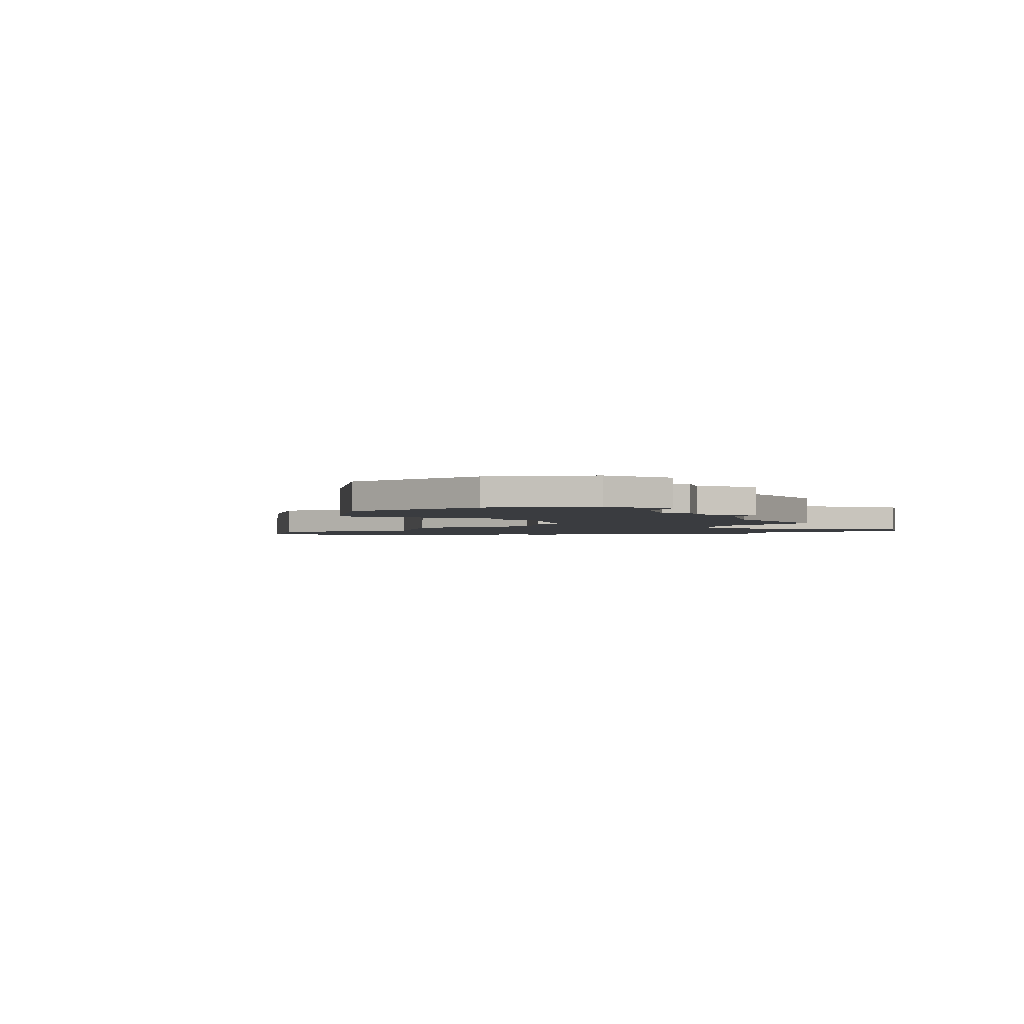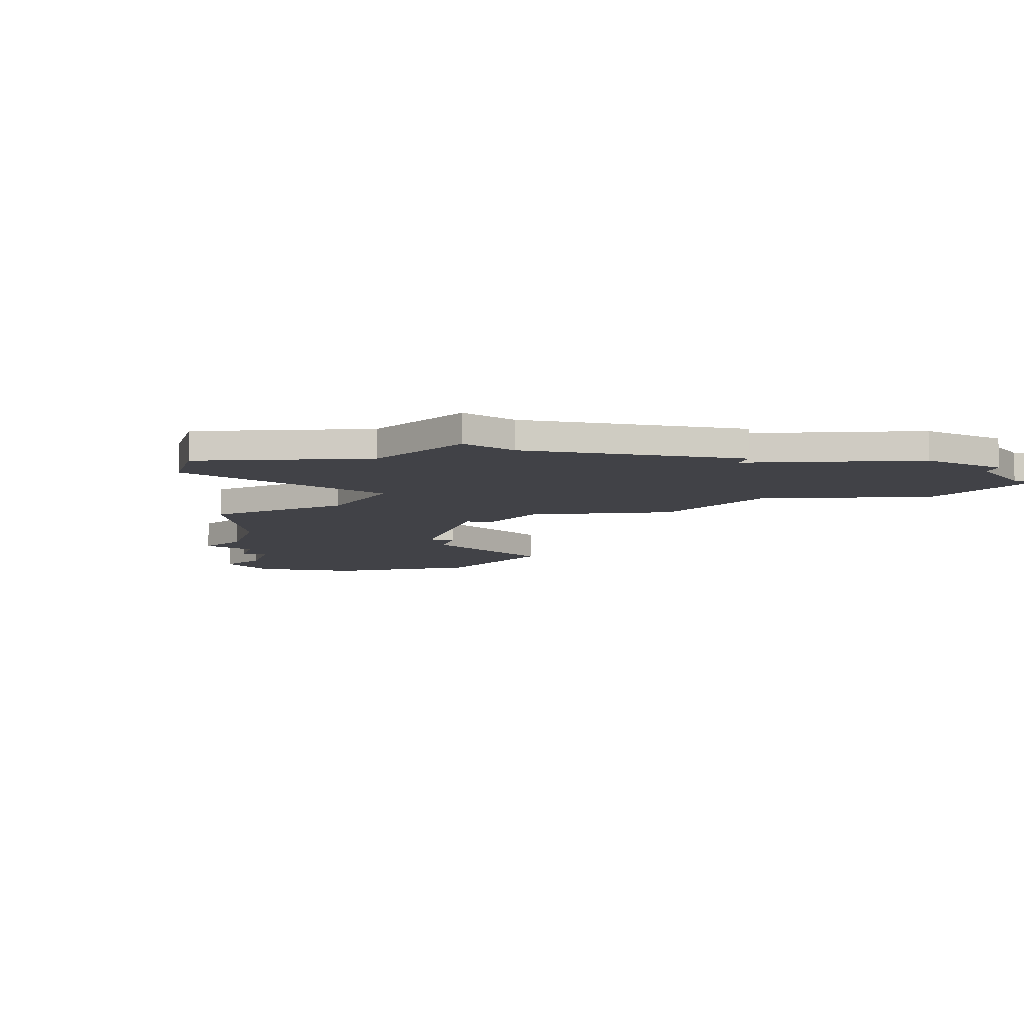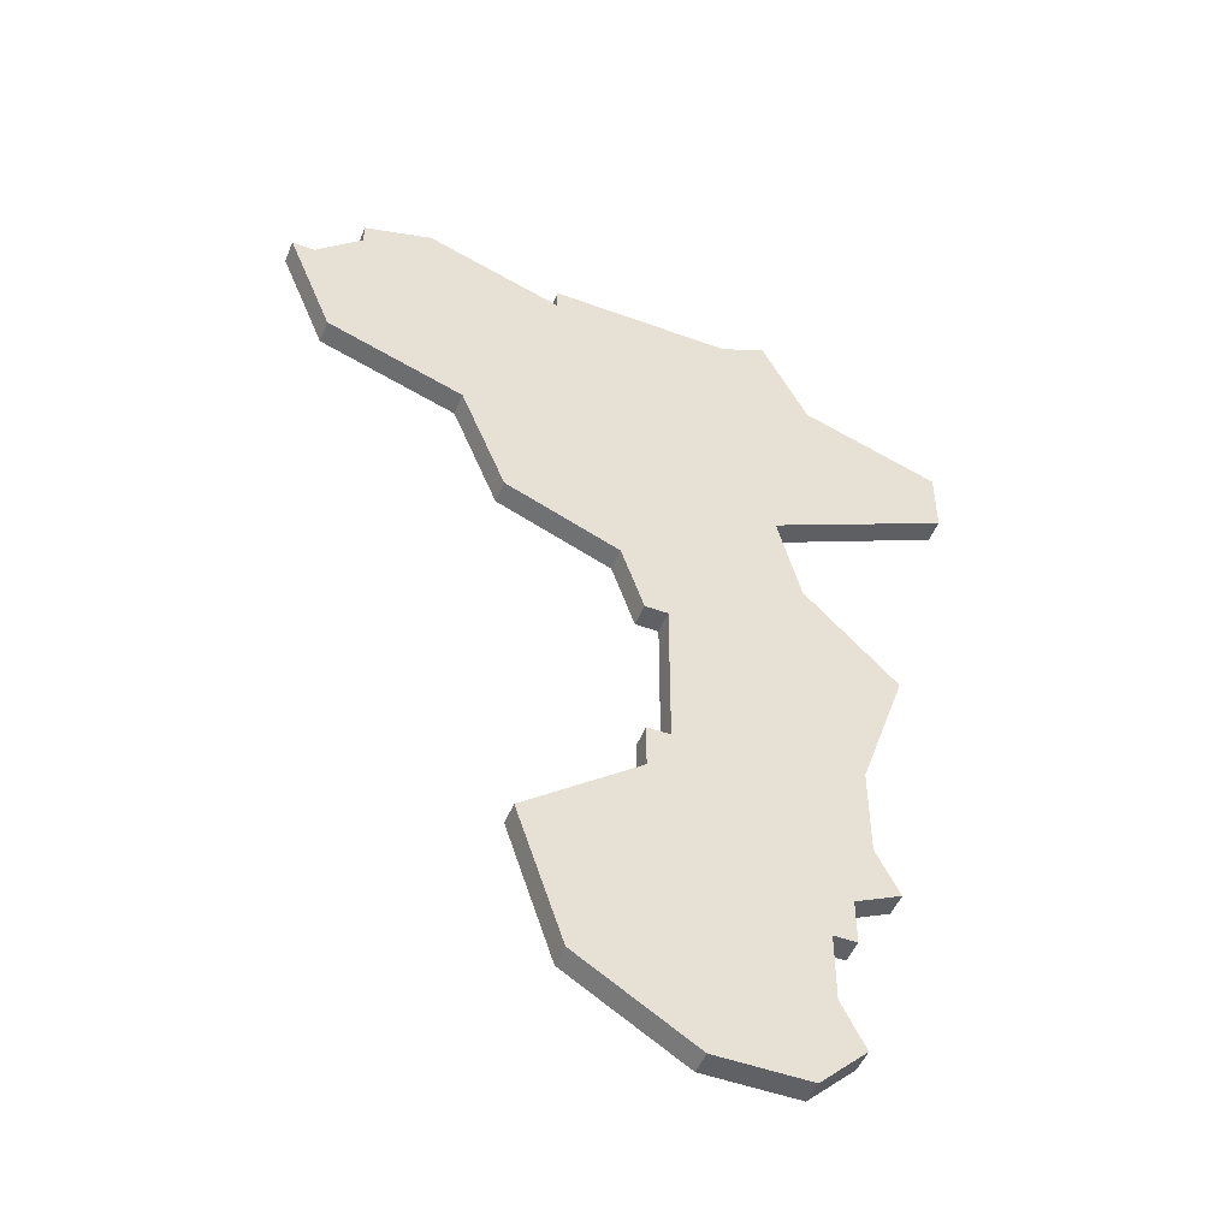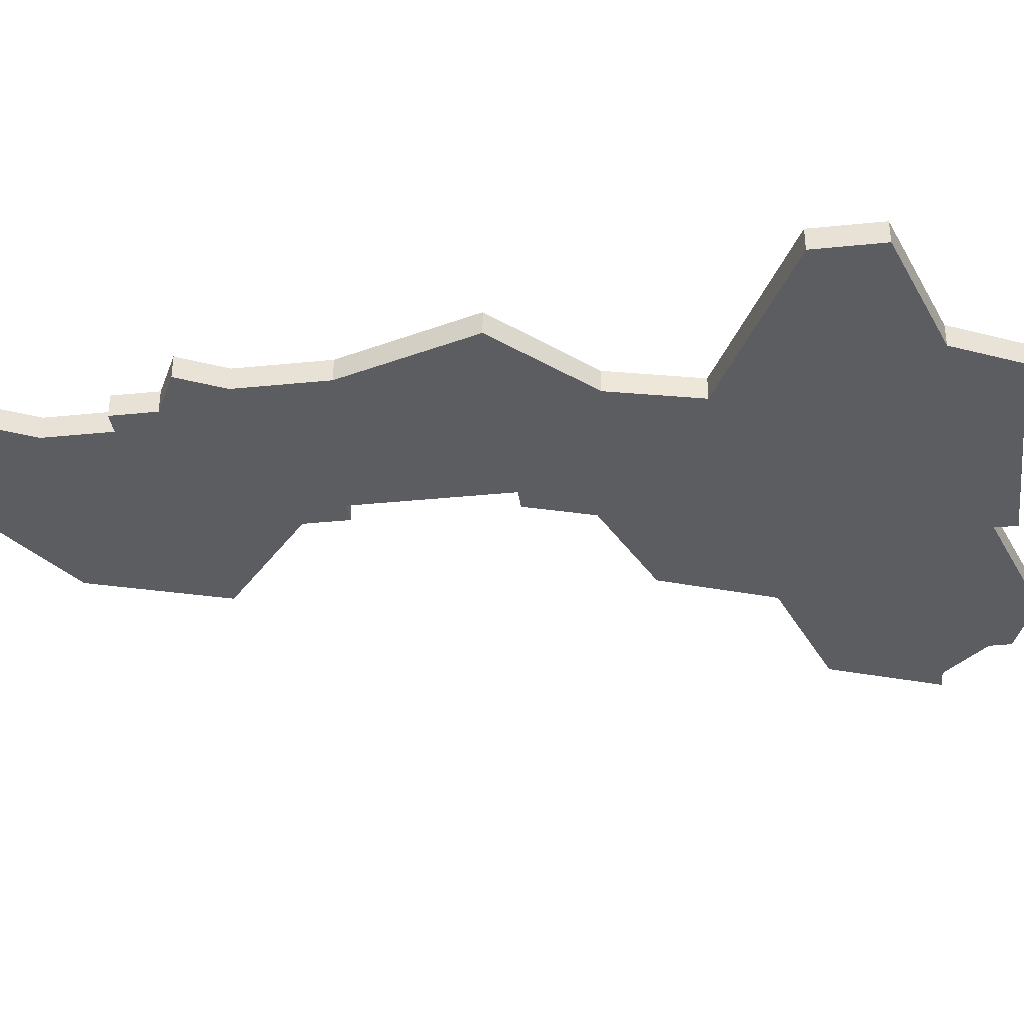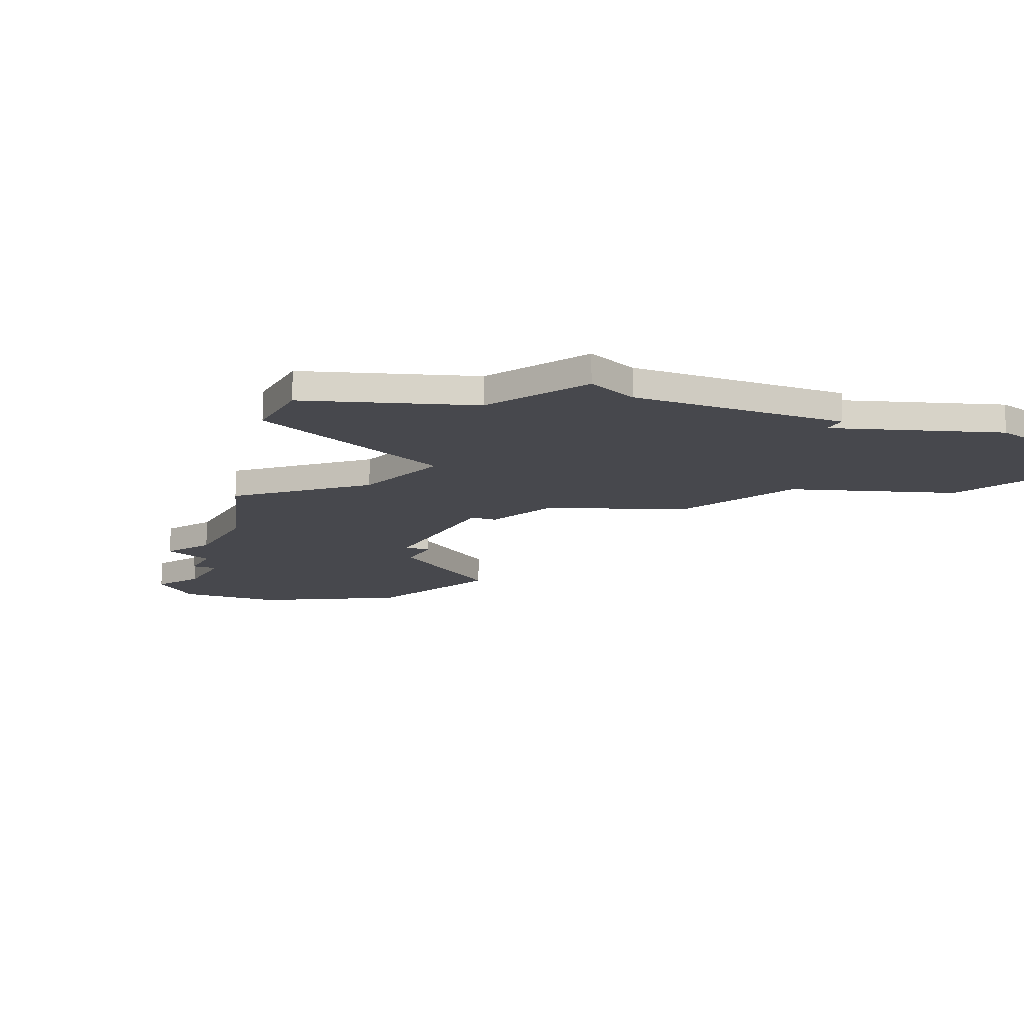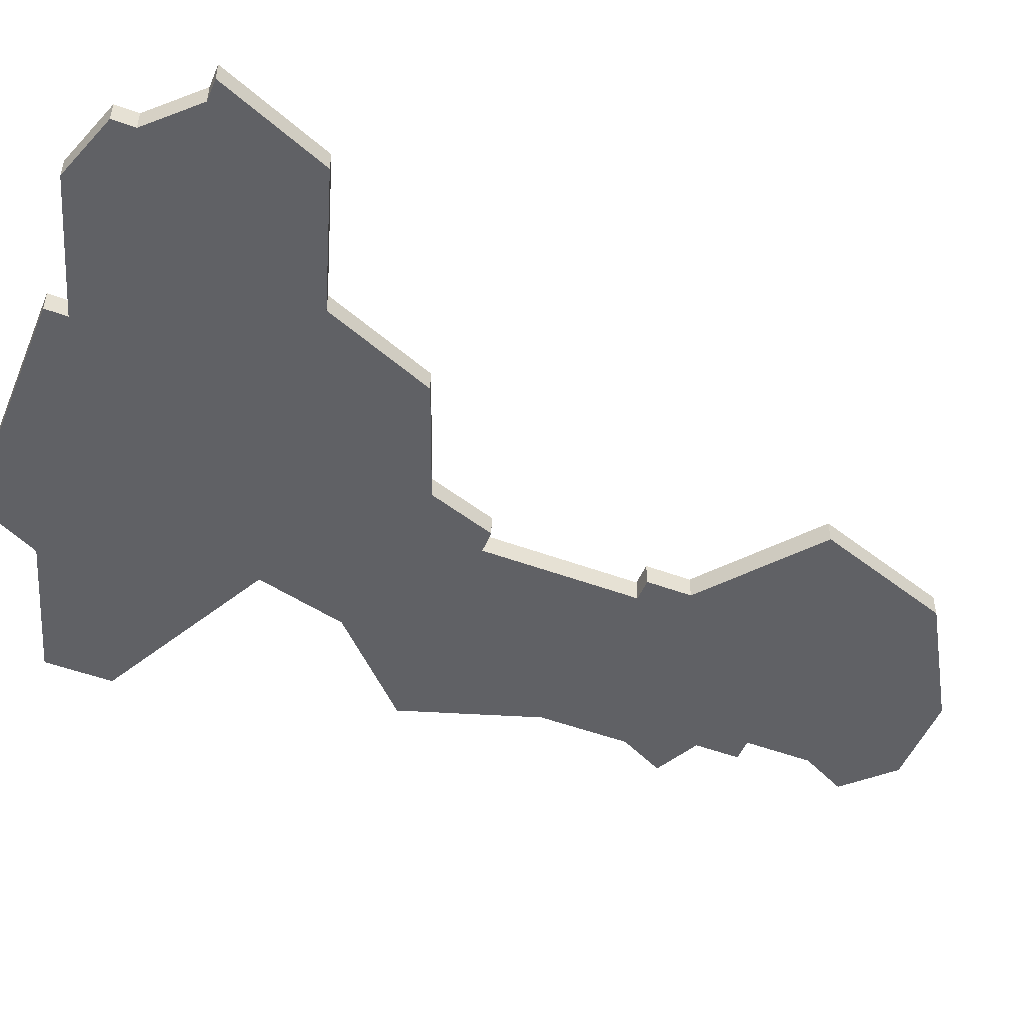
<metadata>
{"format":"obj","ext":"obj","renderer":"f3d","projection":"perspective","resolution":1024,"background":"white","views":[{"elev":-1.7,"azim":10.7,"up":"+Z"},{"elev":-6.8,"azim":166.0,"up":"+Z"},{"elev":-50.2,"azim":-21.9,"up":"+Y"},{"elev":-35.9,"azim":97.6,"up":"+Z"},{"elev":-11.8,"azim":155.5,"up":"+Z"},{"elev":-49.8,"azim":-112.3,"up":"+Z"}]}
</metadata>
<code>
v 4585 -771 0
v 4585 -772 0
v 4583 -774 0
v 4582 -774 0
v 4584 -779 0
v 4590 -781 0
v 4592 -786 0
v 4597 -788 0
v 4598 -791 0
v 4599 -791 0
v 4599 -798 0
v 4598 -798 0
v 4598 -800 0
v 4593 -804 0
v 4595 -810 0
v 4600 -813 0
v 4604 -813 0
v 4606 -811 0
v 4605 -809 0
v 4605 -806 0
v 4606 -806 0
v 4606 -804 0
v 4608 -803 0
v 4607 -801 0
v 4607 -797 0
v 4609 -791 0
v 4605 -787 0
v 4604 -783 0
v 4612 -779 0
v 4612 -776 0
v 4606 -774 0
v 4604 -770 0
v 4602 -771 0
v 4594 -771 0
v 4594 -772 0
v 4588 -770 0
v 4585 -771 1
v 4585 -772 1
v 4583 -774 1
v 4582 -774 1
v 4584 -779 1
v 4590 -781 1
v 4592 -786 1
v 4597 -788 1
v 4598 -791 1
v 4599 -791 1
v 4599 -798 1
v 4598 -798 1
v 4598 -800 1
v 4593 -804 1
v 4595 -810 1
v 4600 -813 1
v 4604 -813 1
v 4606 -811 1
v 4605 -809 1
v 4605 -806 1
v 4606 -806 1
v 4606 -804 1
v 4608 -803 1
v 4607 -801 1
v 4607 -797 1
v 4609 -791 1
v 4605 -787 1
v 4604 -783 1
v 4612 -779 1
v 4612 -776 1
v 4606 -774 1
v 4604 -770 1
v 4602 -771 1
v 4594 -771 1
v 4594 -772 1
v 4588 -770 1
f 2 1 36
f 5 4 3
f 8 7 6
f 10 9 8
f 13 12 11
f 15 14 13
f 17 16 15
f 19 18 17
f 22 21 20
f 24 23 22
f 27 26 25
f 30 29 28
f 33 32 31
f 35 34 33
f 2 36 35
f 5 3 2
f 15 13 11
f 19 17 15
f 24 22 20
f 27 25 24
f 31 30 28
f 35 33 31
f 5 2 35
f 19 15 11
f 27 24 20
f 35 31 28
f 6 5 35
f 19 11 10
f 28 27 20
f 6 35 28
f 20 19 10
f 8 6 28
f 28 20 10
f 10 8 28
f 72 37 38
f 39 40 41
f 42 43 44
f 44 45 46
f 47 48 49
f 49 50 51
f 51 52 53
f 53 54 55
f 56 57 58
f 58 59 60
f 61 62 63
f 64 65 66
f 67 68 69
f 69 70 71
f 71 72 38
f 38 39 41
f 47 49 51
f 51 53 55
f 56 58 60
f 60 61 63
f 64 66 67
f 67 69 71
f 71 38 41
f 47 51 55
f 56 60 63
f 64 67 71
f 71 41 42
f 46 47 55
f 56 63 64
f 64 71 42
f 46 55 56
f 64 42 44
f 46 56 64
f 64 44 46
f 38 37 2
f 2 37 1
f 39 38 3
f 3 38 2
f 40 39 4
f 4 39 3
f 41 40 5
f 5 40 4
f 42 41 6
f 6 41 5
f 43 42 7
f 7 42 6
f 44 43 8
f 8 43 7
f 45 44 9
f 9 44 8
f 46 45 10
f 10 45 9
f 47 46 11
f 11 46 10
f 48 47 12
f 12 47 11
f 49 48 13
f 13 48 12
f 50 49 14
f 14 49 13
f 51 50 15
f 15 50 14
f 52 51 16
f 16 51 15
f 53 52 17
f 17 52 16
f 54 53 18
f 18 53 17
f 55 54 19
f 19 54 18
f 56 55 20
f 20 55 19
f 57 56 21
f 21 56 20
f 58 57 22
f 22 57 21
f 59 58 23
f 23 58 22
f 60 59 24
f 24 59 23
f 61 60 25
f 25 60 24
f 62 61 26
f 26 61 25
f 63 62 27
f 27 62 26
f 64 63 28
f 28 63 27
f 65 64 29
f 29 64 28
f 66 65 30
f 30 65 29
f 67 66 31
f 31 66 30
f 68 67 32
f 32 67 31
f 69 68 33
f 33 68 32
f 70 69 34
f 34 69 33
f 71 70 35
f 35 70 34
f 37 72 1
f 1 72 36
f 72 71 36
f 36 71 35

</code>
